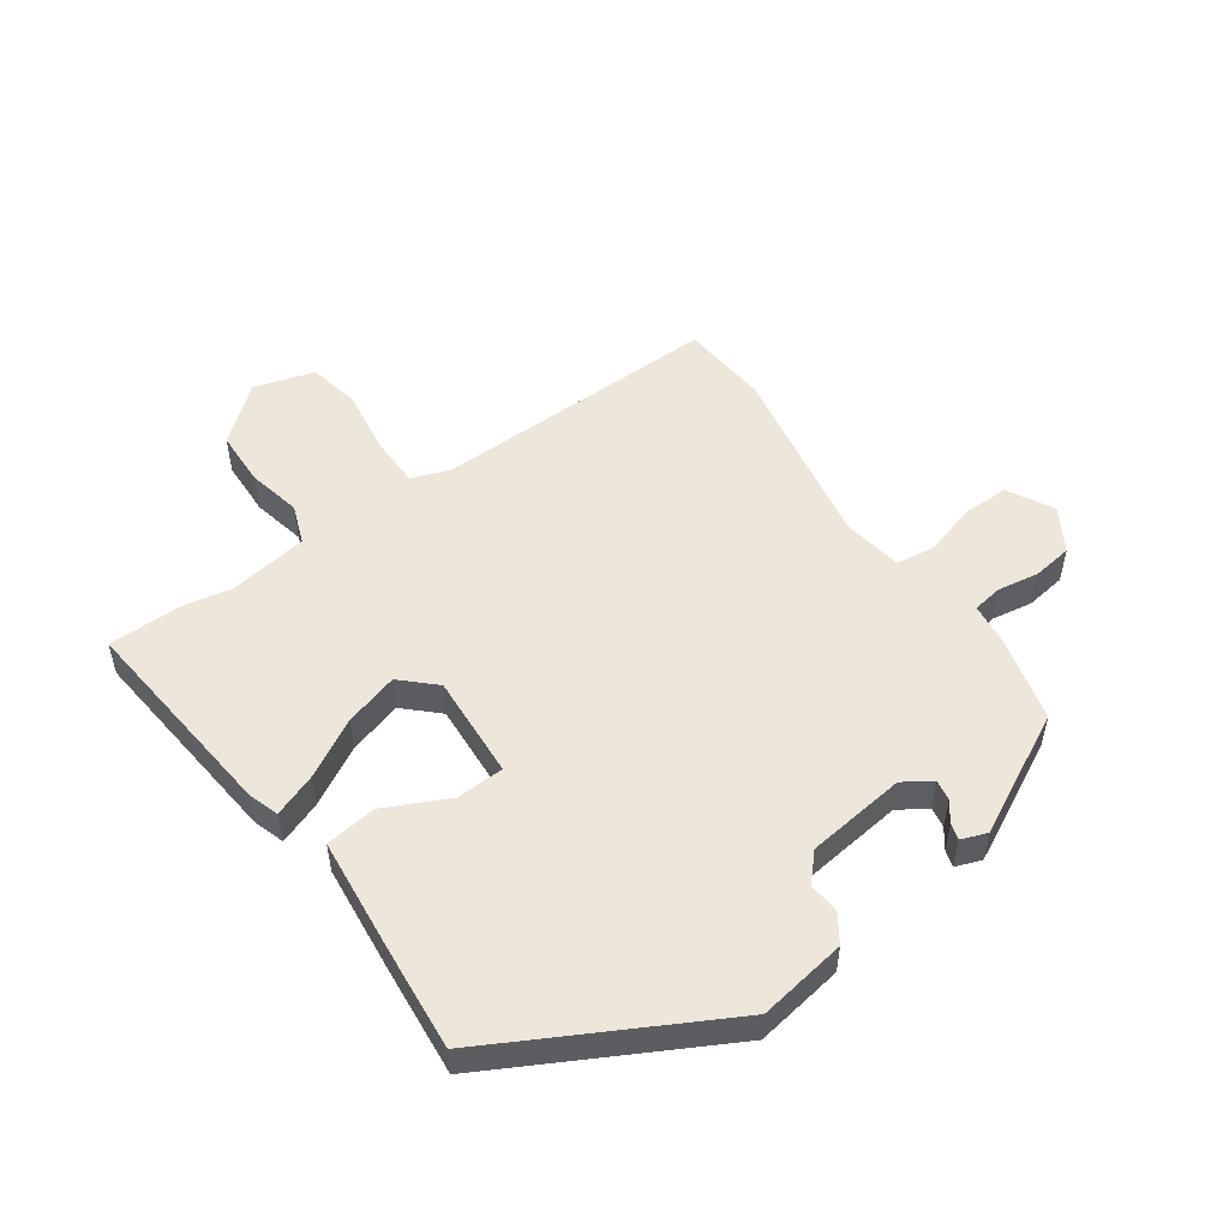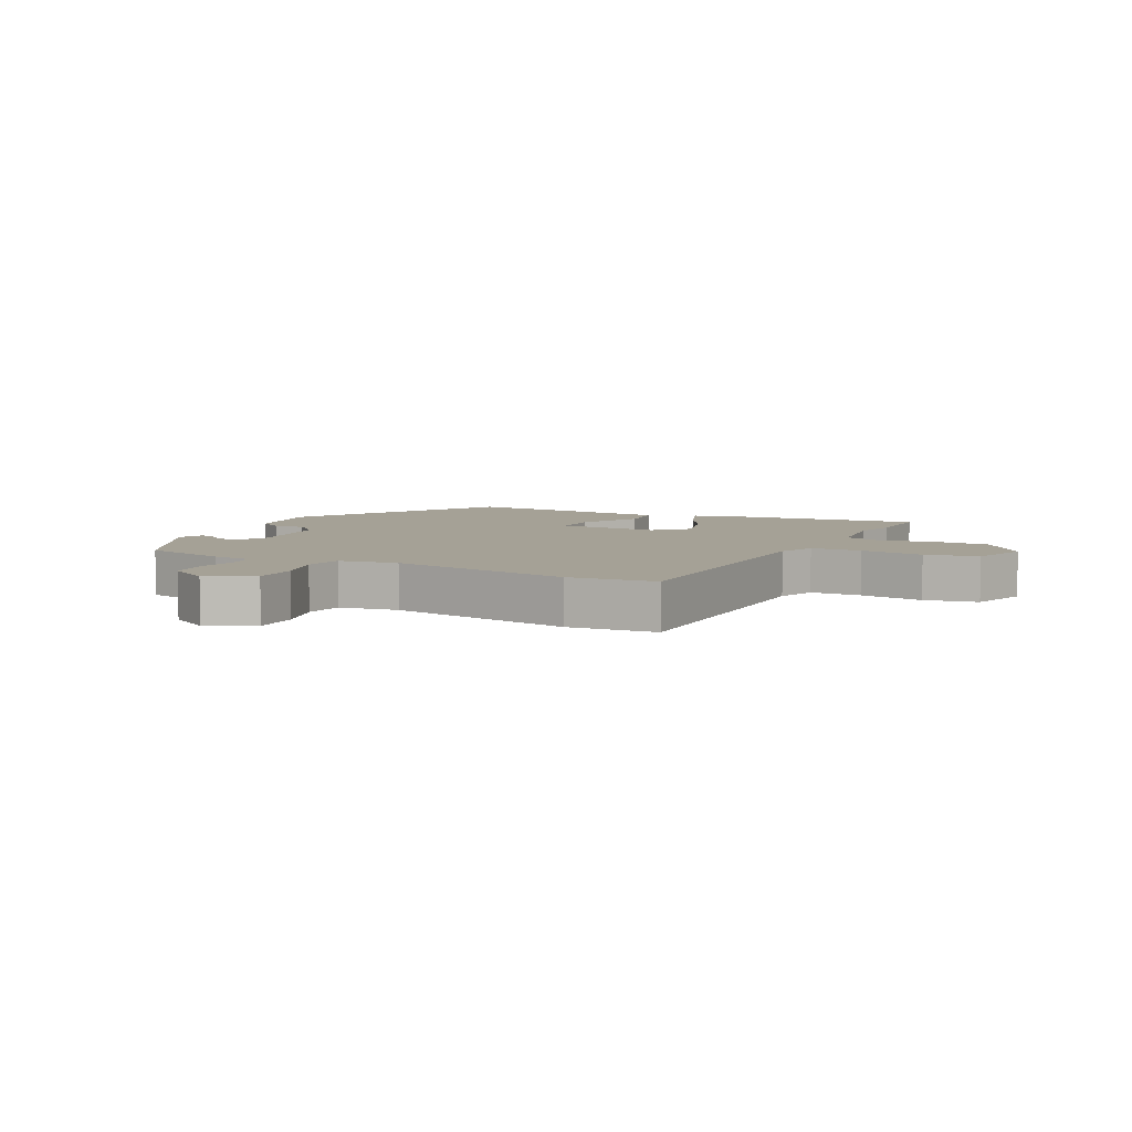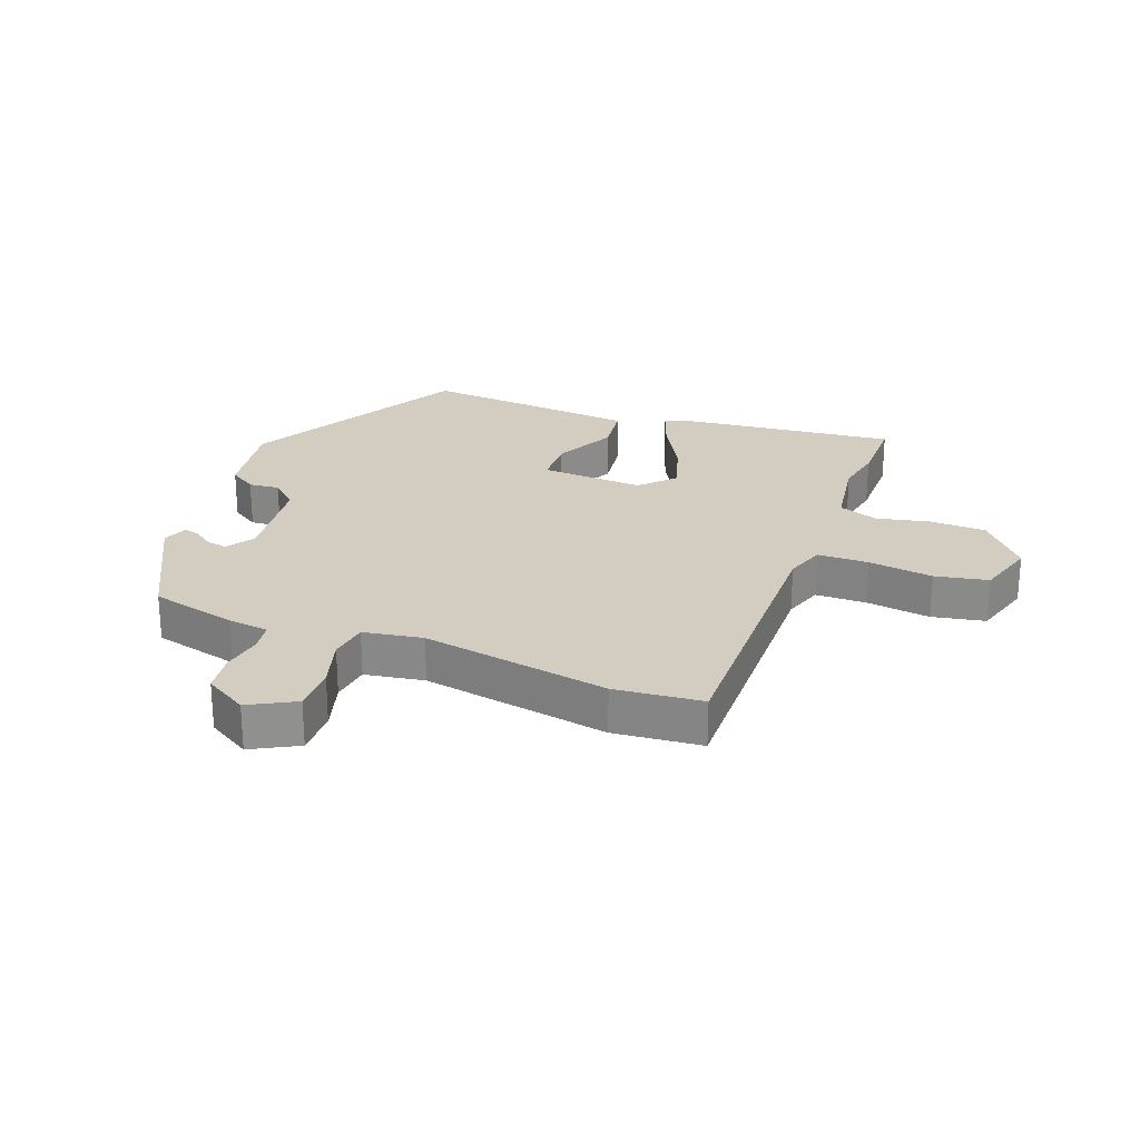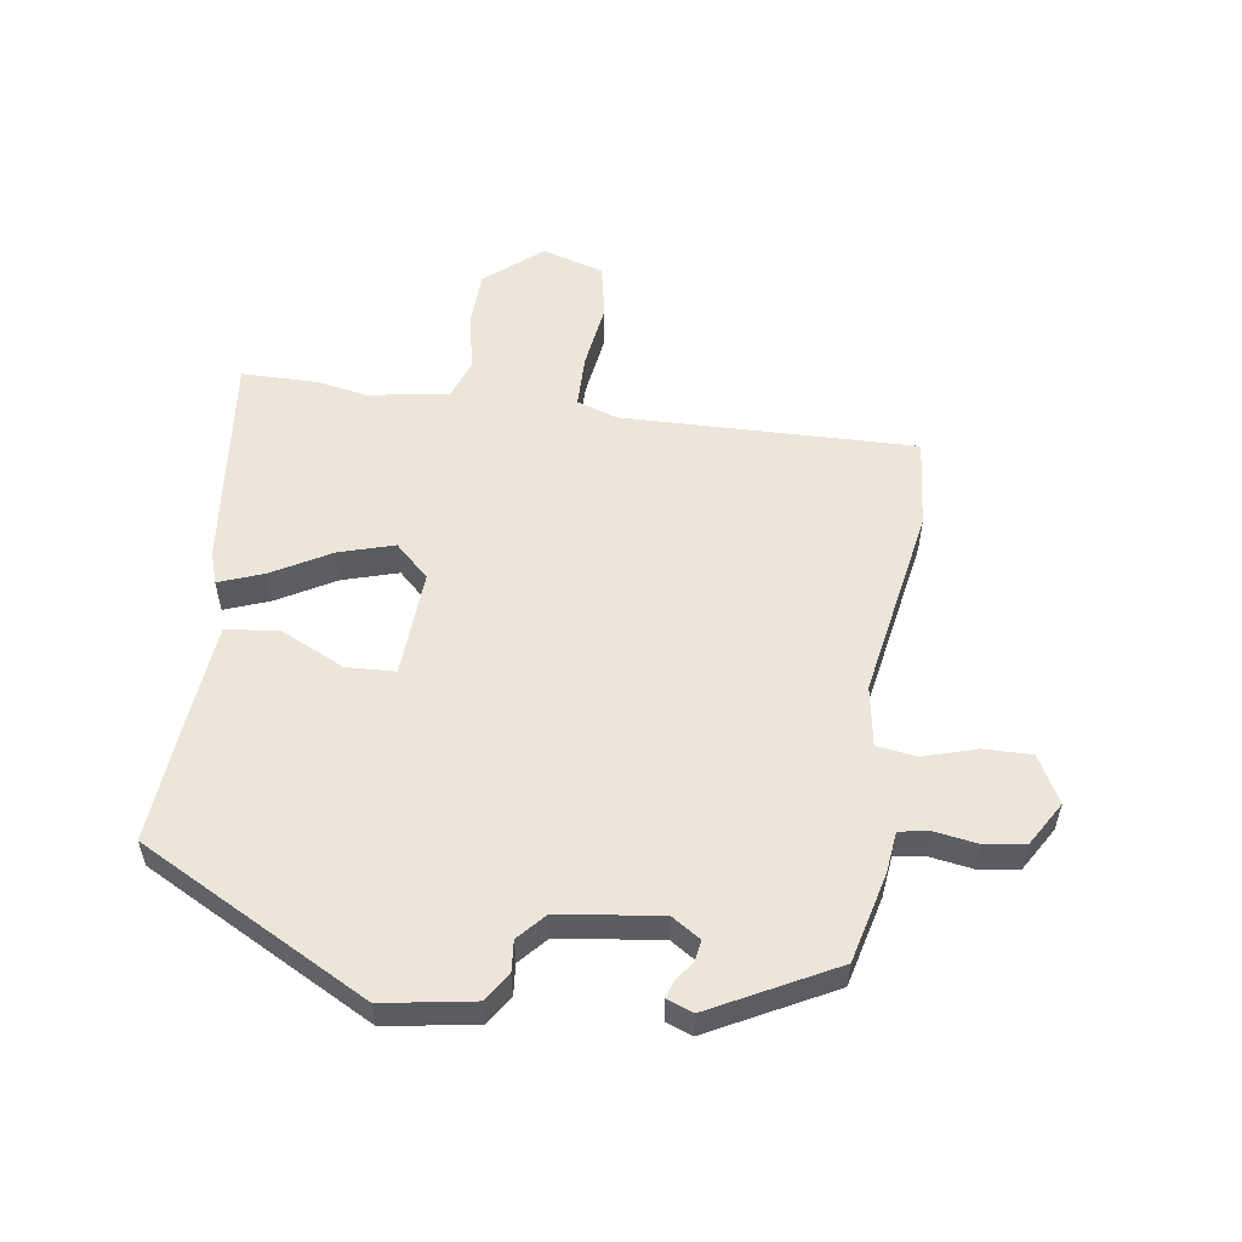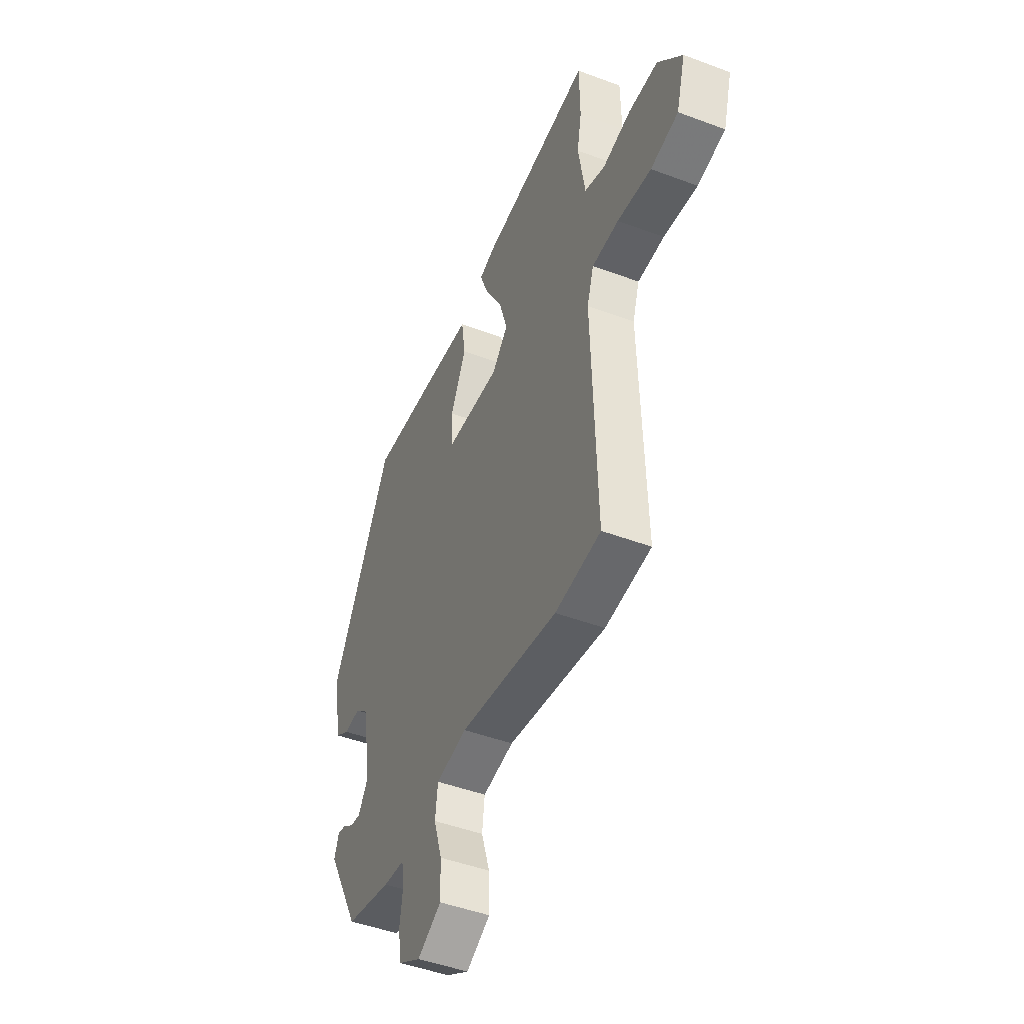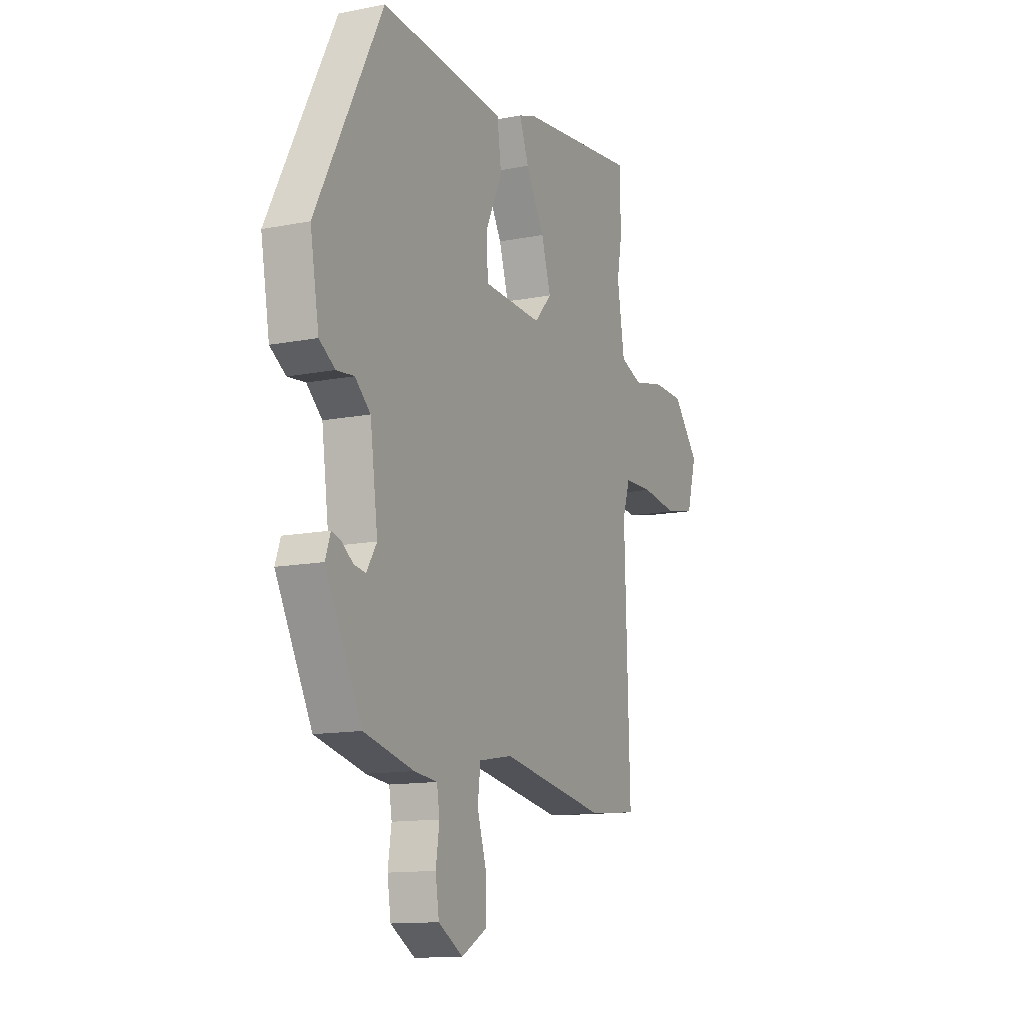
<metadata>
{"format":"obj","ext":"obj","renderer":"f3d","projection":"perspective","resolution":1024,"background":"white","views":[{"elev":52.2,"azim":55.6,"up":"+Y"},{"elev":6.1,"azim":-151.8,"up":"+Y"},{"elev":24.8,"azim":-158.6,"up":"+Y"},{"elev":55.4,"azim":98.8,"up":"+Y"},{"elev":-46.7,"azim":-113.1,"up":"+Z"},{"elev":-12.8,"azim":114.6,"up":"+Z"}]}
</metadata>
<code>
v 0.366 0.07 -0.481
v 0.224 0.07 -0.515
v 0.158 0.07 -0.522
v 0.15 0.07 -0.57
v 0.16 0.07 -0.637
v 0.15 0.07 -0.702
v 0.08 0.07 -0.743
v 0.006 0.07 -0.702
v 0.008 0.07 -0.626
v 0.034 0.07 -0.543
v 0.026 0.07 -0.479
v -0.07 0.07 -0.462
v -0.375 0.07 -0.513
v -0.517 0.07 -0.498
v -0.502 0.07 -0.034
v -0.523 0.07 0.031
v -0.606 0.07 0.033
v -0.711 0.07 0.019
v -0.797 0.07 0.037
v -0.825 0.07 0.135
v -0.75 0.07 0.223
v -0.659 0.07 0.225
v -0.572 0.07 0.205
v -0.508 0.07 0.228
v -0.487 0.07 0.356
v -0.501 0.07 0.434
v -0.499 0.07 0.555
v -0.156 0.07 0.515
v -0.106 0.07 0.498
v -0.133 0.07 0.428
v -0.186 0.07 0.336
v -0.213 0.07 0.249
v -0.163 0.07 0.195
v 0.006 0.07 0.203
v 0.01 0.07 0.281
v -0.038 0.07 0.384
v -0.026 0.07 0.467
v 0.158 0.07 0.483
v 0.33 0.07 0.496
v 0.519 0.07 0.131
v 0.494 0.07 -0.012
v 0.449 0.07 -0.041
v 0.399 0.07 -0.036
v 0.355 0.07 -0.075
v 0.333 0.07 -0.236
v 0.362 0.07 -0.282
v 0.395 0.07 -0.277
v 0.427 0.07 -0.254
v 0.454 0.07 -0.246
v 0.469 0.07 -0.288
v 0.366 0 -0.481
v 0.224 0 -0.515
v 0.158 0 -0.522
v 0.15 0 -0.57
v 0.16 0 -0.637
v 0.15 0 -0.702
v 0.08 0 -0.743
v 0.006 0 -0.702
v 0.008 0 -0.626
v 0.034 0 -0.543
v 0.026 0 -0.479
v -0.07 0 -0.462
v -0.375 0 -0.513
v -0.517 0 -0.498
v -0.502 0 -0.034
v -0.523 0 0.031
v -0.606 0 0.033
v -0.711 0 0.019
v -0.797 0 0.037
v -0.825 0 0.135
v -0.75 0 0.223
v -0.659 0 0.225
v -0.572 0 0.205
v -0.508 0 0.228
v -0.487 0 0.356
v -0.501 0 0.434
v -0.499 0 0.555
v -0.156 0 0.515
v -0.106 0 0.498
v -0.133 0 0.428
v -0.186 0 0.336
v -0.213 0 0.249
v -0.163 0 0.195
v 0.006 0 0.203
v 0.01 0 0.281
v -0.038 0 0.384
v -0.026 0 0.467
v 0.158 0 0.483
v 0.33 0 0.496
v 0.519 0 0.131
v 0.494 0 -0.012
v 0.449 0 -0.041
v 0.399 0 -0.036
v 0.355 0 -0.075
v 0.333 0 -0.236
v 0.362 0 -0.282
v 0.395 0 -0.277
v 0.427 0 -0.254
v 0.454 0 -0.246
v 0.469 0 -0.288
f 1 2 3
f 50 1 3
f 49 50 3
f 48 49 3
f 47 48 3
f 46 47 3
f 45 46 3
f 44 45 3
f 41 42 43
f 40 41 43
f 39 40 43
f 38 39 43
f 37 38 43
f 36 37 43
f 35 36 43
f 34 35 43 44
f 33 34 44 3
f 29 30 31
f 28 29 31
f 27 28 31
f 26 27 31
f 25 26 31
f 24 25 31 32
f 33 3 4
f 32 33 4
f 24 32 4
f 23 24 4
f 21 22 23
f 20 21 23
f 19 20 23
f 18 19 23
f 17 18 23
f 12 13 14 15
f 11 12 15 16
f 8 9 10
f 7 8 10
f 6 7 10
f 5 6 10
f 4 5 10
f 4 10 11
f 23 4 11 16
f 16 17 23
f 53 52 51
f 53 51 100
f 53 100 99
f 53 99 98
f 53 98 97
f 53 97 96
f 53 96 95
f 53 95 94
f 93 92 91
f 93 91 90
f 93 90 89
f 93 89 88
f 93 88 87
f 93 87 86
f 93 86 85
f 94 93 85 84
f 53 94 84 83
f 81 80 79
f 81 79 78
f 81 78 77
f 81 77 76
f 81 76 75
f 82 81 75 74
f 54 53 83
f 54 83 82
f 54 82 74
f 54 74 73
f 73 72 71
f 73 71 70
f 73 70 69
f 73 69 68
f 73 68 67
f 65 64 63 62
f 66 65 62 61
f 60 59 58
f 60 58 57
f 60 57 56
f 60 56 55
f 60 55 54
f 61 60 54
f 66 61 54 73
f 73 67 66
f 1 51 52 2
f 2 52 53 3
f 3 53 54 4
f 4 54 55 5
f 5 55 56 6
f 6 56 57 7
f 7 57 58 8
f 8 58 59 9
f 9 59 60 10
f 10 60 61 11
f 11 61 62 12
f 12 62 63 13
f 13 63 64 14
f 14 64 65 15
f 15 65 66 16
f 16 66 67 17
f 17 67 68 18
f 18 68 69 19
f 19 69 70 20
f 20 70 71 21
f 21 71 72 22
f 22 72 73 23
f 23 73 74 24
f 24 74 75 25
f 25 75 76 26
f 26 76 77 27
f 27 77 78 28
f 28 78 79 29
f 29 79 80 30
f 30 80 81 31
f 31 81 82 32
f 32 82 83 33
f 33 83 84 34
f 34 84 85 35
f 35 85 86 36
f 36 86 87 37
f 37 87 88 38
f 38 88 89 39
f 39 89 90 40
f 40 90 91 41
f 41 91 92 42
f 42 92 93 43
f 43 93 94 44
f 44 94 95 45
f 45 95 96 46
f 46 96 97 47
f 47 97 98 48
f 48 98 99 49
f 49 99 100 50
f 50 100 51 1

</code>
